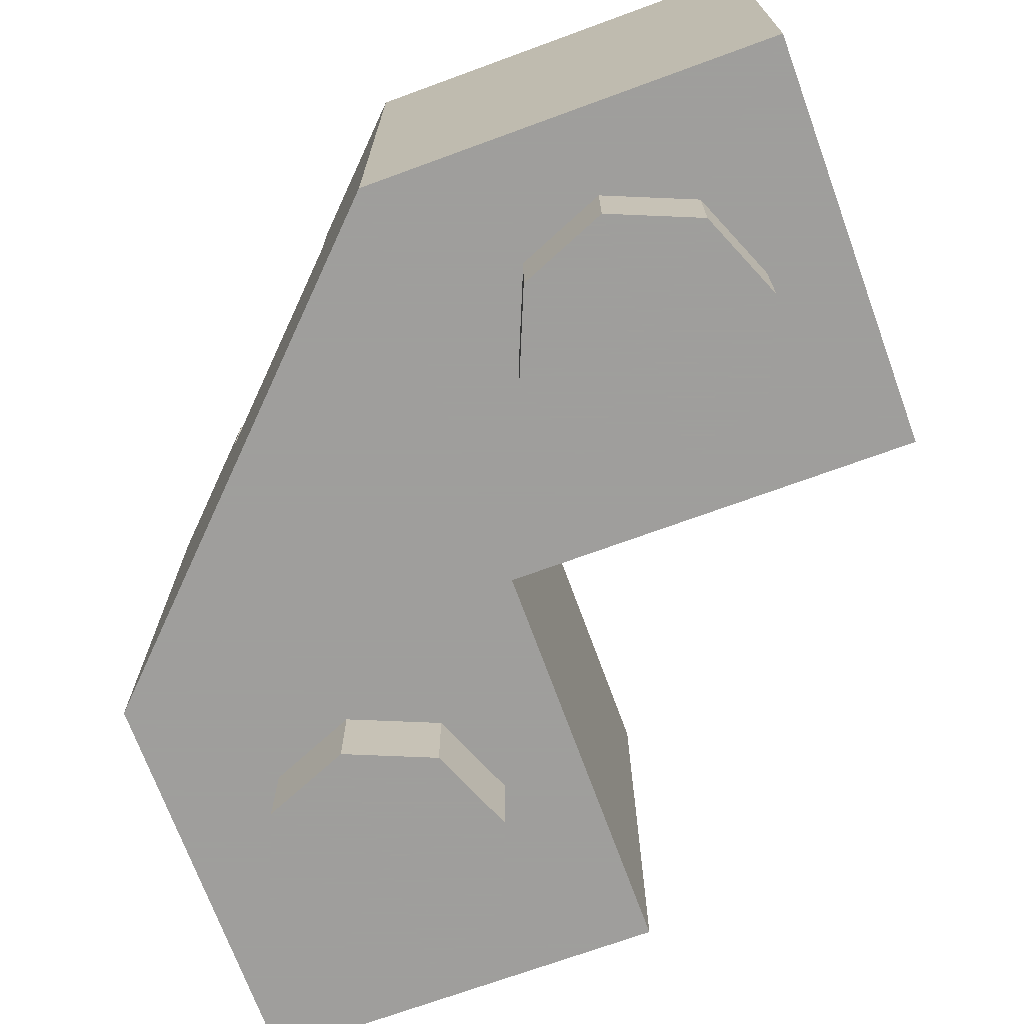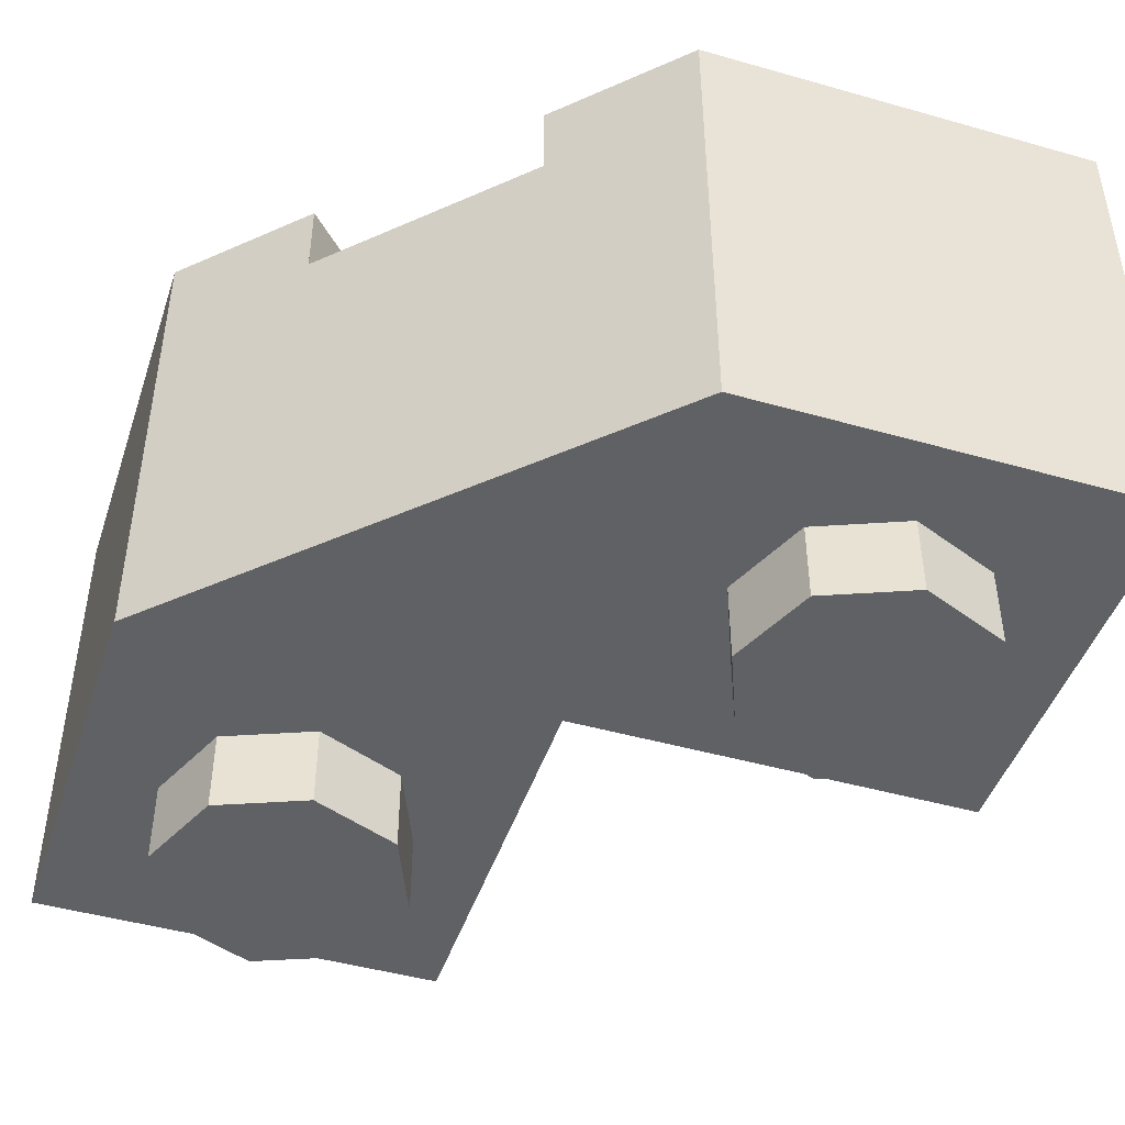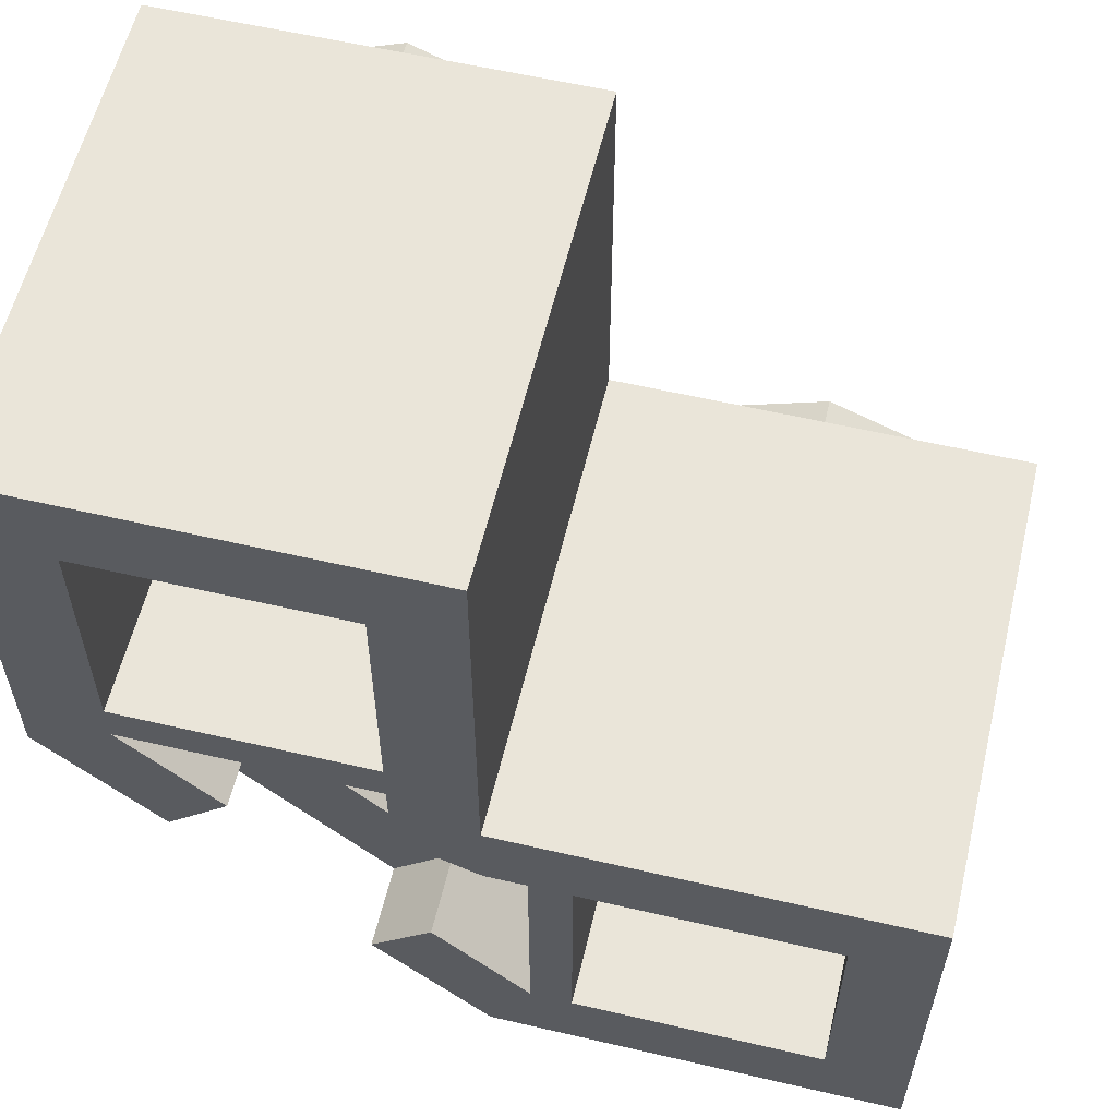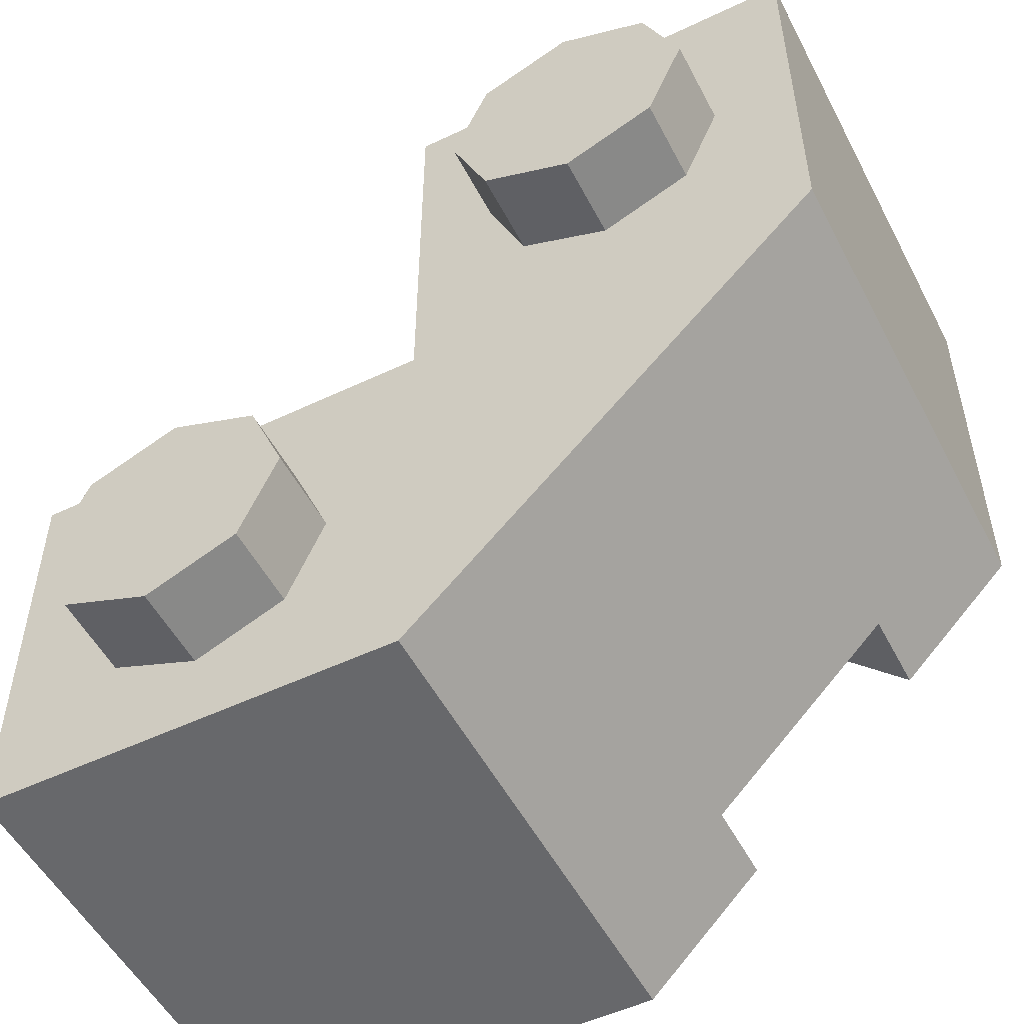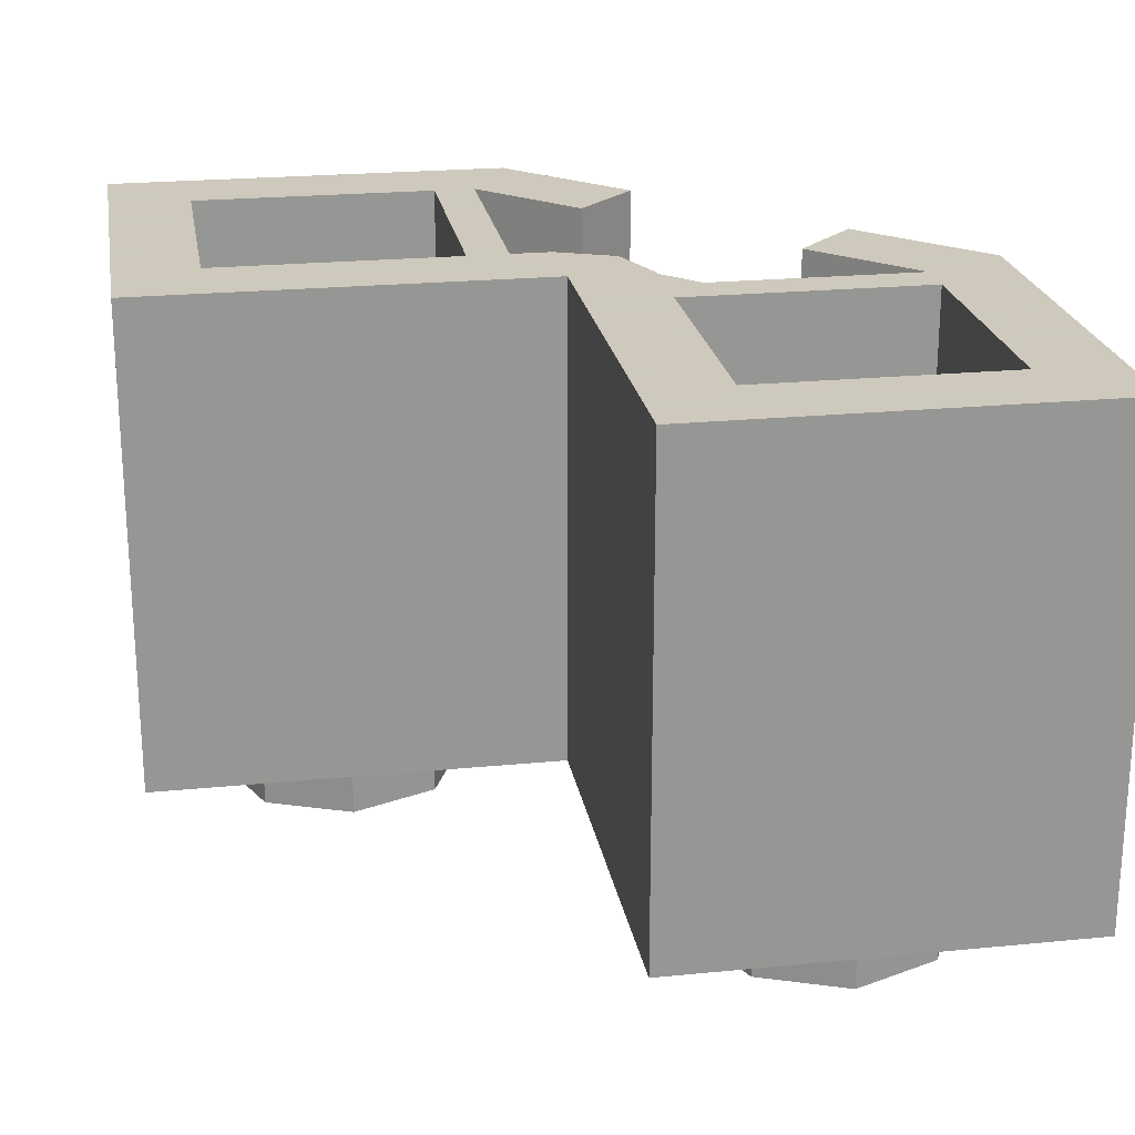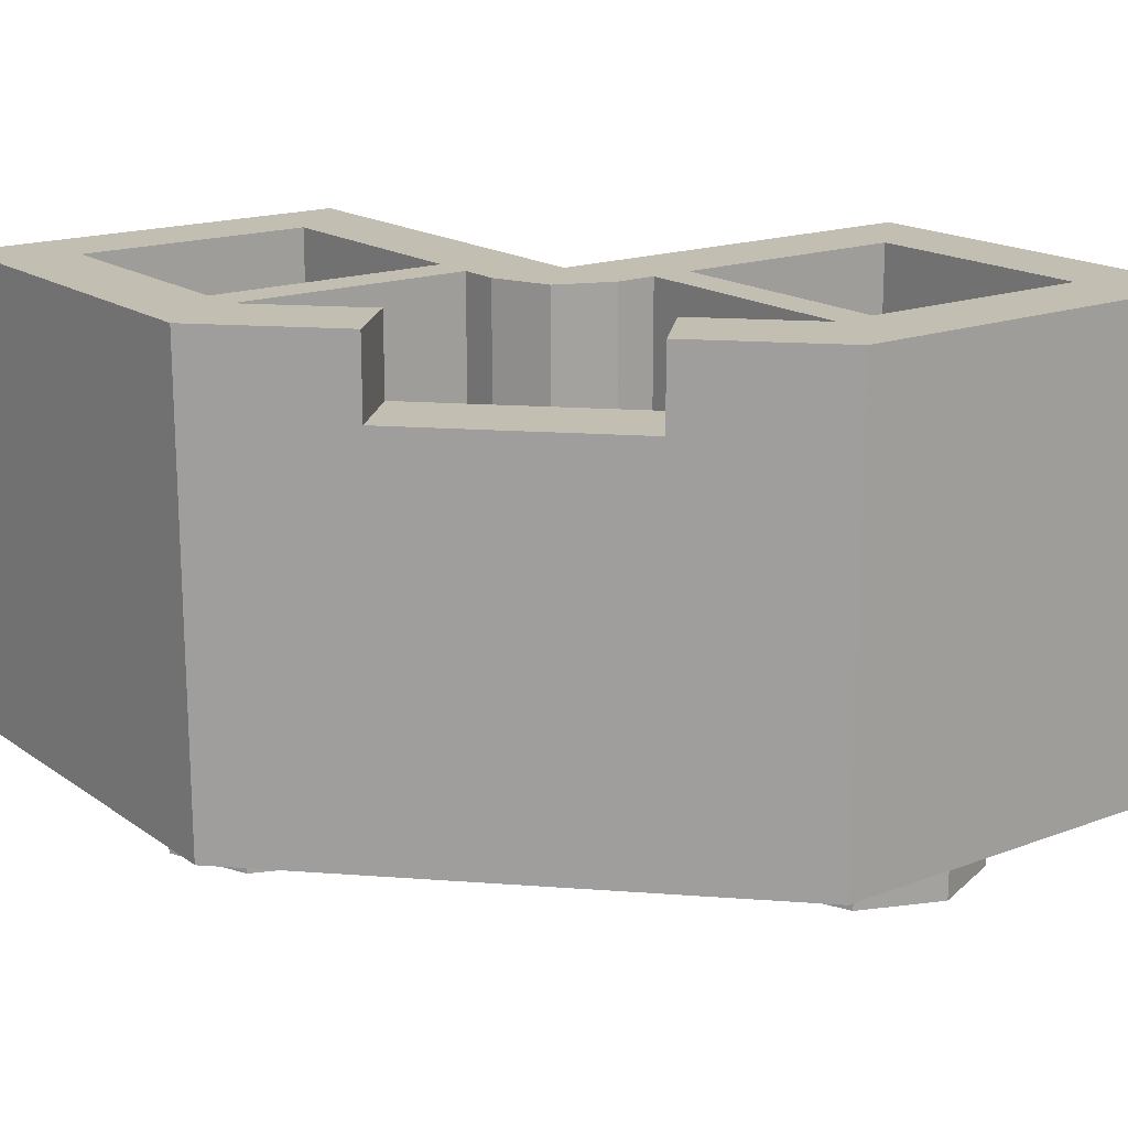
<metadata>
{"format":"obj","ext":"obj","renderer":"f3d","projection":"perspective","resolution":1024,"background":"white","views":[{"elev":-71.1,"azim":-159.9,"up":"+Y"},{"elev":-45.8,"azim":161.9,"up":"+Y"},{"elev":58.5,"azim":-166.5,"up":"+Z"},{"elev":-52.4,"azim":27.1,"up":"+Z"},{"elev":22.6,"azim":-9.6,"up":"+Y"},{"elev":17.3,"azim":143.4,"up":"+Y"}]}
</metadata>
<code>
v 0.1308 1.2 -0.5692
v 0.2808 1.2 -0.7192
v 0 1.2 -1
v -0.1 1.2 -0.8
v -0.2 1.2 -0.8
v -0.1 1.2 -0.8
v 0 1.2 -1
v -0.2 1.2 -0.8
v 0 1.2 -1
v -1 1.2 -1
v -0.8 1.2 -0.8
v -0.8 1.2 -0.8
v -1 1.2 -1
v -1 1.2 0
v -0.8 1.2 -0.2
v -0.8 1.2 -0.2
v -1 1.2 0
v 0 1.2 0
v -0.2 1.2 -0.2
v 0 1.2 -0.2
v -0.1 1.2 -0.2
v 0 1.2 0
v -0.1 1.2 -0.2
v -0.2 1.2 -0.2
v 0 1.2 0
v 0 1.2 0
v 0.2 1.2 0
v 0.1414 1.2 -0.1414
v 0 1.2 0
v 0.1414 1.2 -0.1414
v 0 1.2 -0.2
v 0.2 1.2 0.2
v 0.2 1.2 0.1
v 0 1.2 0
v 0.2 1.2 0.1
v 0.2 1.2 0
v 0 1.2 0
v 0.2 1.2 0.2
v 0 1.2 0
v 0 1.2 1
v 0.2 1.2 0.8
v 0.2 1.2 0.8
v 0 1.2 1
v 1 1.2 1
v 0.8 1.2 0.8
v 0.8 1.2 0.8
v 1 1.2 1
v 1 1.2 0
v 0.8 1.2 0.2
v 0.8 1.2 0.2
v 1 1.2 0
v 0.8 1.2 0.1
v 0.8 1.2 0.1
v 1 1.2 0
v 0.7192 1.2 -0.2808
v 0.5692 1.2 -0.1308
v 0.2808 1 -0.7192
v 0.7192 1 -0.2808
v 0.5692 1 -0.1308
v 0.1308 1 -0.5692
v 0.7192 1 -0.2808
v 0.7192 1.2 -0.2808
v 0.5692 1.2 -0.1308
v 0.5692 1 -0.1308
v 0.1308 1 -0.5692
v 0.1308 1.2 -0.5692
v 0.2808 1.2 -0.7192
v 0.2808 1 -0.7192
v 0.2 1.2 0.2
v 0.8 1.2 0.2
v 0.8 1.2 0.1
v 0.2 1.2 0.1
v -0.1 1.2 -0.2
v -0.1 1.2 -0.8
v -0.2 1.2 -0.8
v -0.2 1.2 -0.2
v -0.8 0.2 -0.8
v -0.8 0.2 -0.2
v -0.2 0.2 -0.2
v -0.2 0.2 -0.8
v -0.8 0.2 -0.8
v -0.8 1.2 -0.8
v -0.8 1.2 -0.2
v -0.8 0.2 -0.2
v -0.2 0.2 -0.8
v -0.2 1.2 -0.8
v -0.8 1.2 -0.8
v -0.8 0.2 -0.8
v -0.2 0.2 -0.2
v -0.2 1.2 -0.2
v -0.2 1.2 -0.8
v -0.2 0.2 -0.8
v -0.8 0.2 -0.2
v -0.8 1.2 -0.2
v -0.2 1.2 -0.2
v -0.2 0.2 -0.2
v -0.1 1.2 -0.2
v -0.1 0.2 -0.2
v 0 0.2 -0.2
v 0 1.2 -0.2
v -0.1 0.2 -0.8
v -0.1 0.2 -0.2
v -0.1 1.2 -0.2
v -0.1 1.2 -0.8
v 0.1414 0.2 -0.1414
v 0 0.2 -0.2
v 0 1.2 -0.2
v 0.1414 1.2 -0.1414
v 0.2 0.2 0
v 0.1414 0.2 -0.1414
v 0.1414 1.2 -0.1414
v 0.2 1.2 0
v 0.2 0.2 0.1
v 0.2 1.2 0.1
v 0.2 1.2 0
v 0.2 0.2 0
v 0.8 1.2 0.1
v 0.2 1.2 0.1
v 0.2 0.2 0.1
v 0.8 0.2 0.1
v 0.1308 1 -0.5692
v 0.1308 1.2 -0.5692
v -0.1 1.2 -0.8
v -0.1 0.2 -0.8
v 0.5692 1 -0.1308
v 0.1308 1 -0.5692
v -0.1 0.2 -0.8
v 0.8 0.2 0.1
v 0.5692 1.2 -0.1308
v 0.5692 1 -0.1308
v 0.8 0.2 0.1
v 0.8 1.2 0.1
v 0.2 0.2 -0.2
v 0.1414 0.2 -0.1414
v 0.2 0.2 0
v 0.2 0.2 -0.2
v 0 0.2 -0.2
v 0.1414 0.2 -0.1414
v 0.2 0.2 -0.2
v -0.1 0.2 -0.8
v -0.1 0.2 -0.2
v 0.2 0.2 -0.2
v 0.8 0.2 0.1
v -0.1 0.2 -0.8
v 0.2 0.2 -0.2
v 0.2 0.2 0.1
v 0.8 0.2 0.1
v 0.8 0.2 0.2
v 0.8 0.2 0.8
v 0.2 0.2 0.8
v 0.2 0.2 0.2
v 0.8 0.2 0.2
v 0.8 1.2 0.2
v 0.8 1.2 0.8
v 0.8 0.2 0.8
v 0.2 0.2 0.2
v 0.2 1.2 0.2
v 0.8 1.2 0.2
v 0.8 0.2 0.2
v 0.2 0.2 0.8
v 0.2 1.2 0.8
v 0.2 1.2 0.2
v 0.2 0.2 0.2
v 0.8 0.2 0.8
v 0.8 1.2 0.8
v 0.2 1.2 0.8
v 0.2 0.2 0.8
v -1 0 -1
v 0 0 -1
v 0 0 0
v -1 0 0
v -1 0 0
v 0 0 0
v 0 1.2 0
v -1 1.2 0
v 0 0 -1
v -1 0 -1
v -1 1.2 -1
v 0 1.2 -1
v -1 0 -1
v -1 0 0
v -1 1.2 0
v -1 1.2 -1
v 0 0 0
v 0 0 -1
v 1 0 0
v 0 0 1
v 0 0 0
v 1 0 0
v 1 0 1
v 1 0 1
v 1 0 0
v 1 1.2 0
v 1 1.2 1
v 0 0 0
v 0 0 1
v 0 1.2 1
v 0 1.2 0
v 0 0 1
v 1 0 1
v 1 1.2 1
v 0 1.2 1
v 0 1.2 -1
v 0.2808 1.2 -0.7192
v 0.2808 1 -0.7192
v 0 0 -1
v 0.2808 1 -0.7192
v 0.7192 1 -0.2808
v 1 0 0
v 0 0 -1
v 0.7192 1.2 -0.2808
v 1 1.2 0
v 1 0 0
v 0.7192 1 -0.2808
v -0.7121 0 -0.2879
v -0.5 0 -0.2
v -0.5 -0.2 -0.2
v -0.7121 -0.2 -0.2879
v -0.8 0 -0.5
v -0.7121 0 -0.2879
v -0.7121 -0.2 -0.2879
v -0.8 -0.2 -0.5
v -0.7121 0 -0.7121
v -0.8 0 -0.5
v -0.8 -0.2 -0.5
v -0.7121 -0.2 -0.7121
v -0.5 0 -0.8
v -0.7121 0 -0.7121
v -0.7121 -0.2 -0.7121
v -0.5 -0.2 -0.8
v -0.2879 0 -0.7121
v -0.5 0 -0.8
v -0.5 -0.2 -0.8
v -0.2879 -0.2 -0.7121
v -0.2 0 -0.5
v -0.2879 0 -0.7121
v -0.2879 -0.2 -0.7121
v -0.2 -0.2 -0.5
v -0.2879 0 -0.2879
v -0.2 0 -0.5
v -0.2 -0.2 -0.5
v -0.2879 -0.2 -0.2879
v -0.5 0 -0.2
v -0.2879 0 -0.2879
v -0.2879 -0.2 -0.2879
v -0.5 -0.2 -0.2
v -0.5 -0.2 -0.5
v -0.5 -0.2 -0.2
v -0.7121 -0.2 -0.2879
v -0.5 -0.2 -0.5
v -0.7121 -0.2 -0.2879
v -0.8 -0.2 -0.5
v -0.5 -0.2 -0.5
v -0.8 -0.2 -0.5
v -0.7121 -0.2 -0.7121
v -0.5 -0.2 -0.5
v -0.7121 -0.2 -0.7121
v -0.5 -0.2 -0.8
v -0.5 -0.2 -0.5
v -0.5 -0.2 -0.8
v -0.2879 -0.2 -0.7121
v -0.5 -0.2 -0.5
v -0.2879 -0.2 -0.7121
v -0.2 -0.2 -0.5
v -0.5 -0.2 -0.5
v -0.2 -0.2 -0.5
v -0.2879 -0.2 -0.2879
v -0.5 -0.2 -0.5
v -0.2879 -0.2 -0.2879
v -0.5 -0.2 -0.2
v 0.2879 0 0.7121
v 0.5 0 0.8
v 0.5 -0.2 0.8
v 0.2879 -0.2 0.7121
v 0.2 0 0.5
v 0.2879 0 0.7121
v 0.2879 -0.2 0.7121
v 0.2 -0.2 0.5
v 0.2879 0 0.2879
v 0.2 0 0.5
v 0.2 -0.2 0.5
v 0.2879 -0.2 0.2879
v 0.5 0 0.2
v 0.2879 0 0.2879
v 0.2879 -0.2 0.2879
v 0.5 -0.2 0.2
v 0.7121 0 0.2879
v 0.5 0 0.2
v 0.5 -0.2 0.2
v 0.7121 -0.2 0.2879
v 0.8 0 0.5
v 0.7121 0 0.2879
v 0.7121 -0.2 0.2879
v 0.8 -0.2 0.5
v 0.7121 0 0.7121
v 0.8 0 0.5
v 0.8 -0.2 0.5
v 0.7121 -0.2 0.7121
v 0.5 0 0.8
v 0.7121 0 0.7121
v 0.7121 -0.2 0.7121
v 0.5 -0.2 0.8
v 0.5 -0.2 0.5
v 0.5 -0.2 0.8
v 0.2879 -0.2 0.7121
v 0.5 -0.2 0.5
v 0.2879 -0.2 0.7121
v 0.2 -0.2 0.5
v 0.5 -0.2 0.5
v 0.2 -0.2 0.5
v 0.2879 -0.2 0.2879
v 0.5 -0.2 0.5
v 0.2879 -0.2 0.2879
v 0.5 -0.2 0.2
v 0.5 -0.2 0.5
v 0.5 -0.2 0.2
v 0.7121 -0.2 0.2879
v 0.5 -0.2 0.5
v 0.7121 -0.2 0.2879
v 0.8 -0.2 0.5
v 0.5 -0.2 0.5
v 0.8 -0.2 0.5
v 0.7121 -0.2 0.7121
v 0.5 -0.2 0.5
v 0.7121 -0.2 0.7121
v 0.5 -0.2 0.8
g mesh6259703
f 1 2 3
f 3 4 1
f 5 6 7
f 8 9 10
f 10 11 8
f 12 13 14
f 14 15 12
f 16 17 18
f 18 19 16
f 20 21 22
f 23 24 25
g mesh6259704
f 26 27 28
f 29 30 31
f 32 33 34
f 35 36 37
f 38 39 40
f 40 41 38
f 42 43 44
f 44 45 42
f 46 47 48
f 48 49 46
f 50 51 52
f 53 54 55
f 55 56 53
g mesh6259706
f 57 59 58
f 59 57 60
f 61 63 62
f 63 61 64
f 65 67 66
f 67 65 68
f 69 70 71
f 71 72 69
f 73 74 75
f 75 76 73
g mesh6259709
f 77 78 79
f 79 80 77
f 81 82 83
f 83 84 81
f 85 86 87
f 87 88 85
f 89 90 91
f 91 92 89
f 93 94 95
f 95 96 93
g mesh6259711
f 97 99 98
f 99 97 100
g mesh6259712
f 101 103 102
f 103 101 104
g mesh6259714
f 105 106 107
f 107 108 105
f 109 110 111
f 111 112 109
g mesh6259718
f 113 115 114
f 115 113 116
g mesh6259719
f 117 119 118
f 119 117 120
f 121 122 123
f 123 124 121
f 125 126 127
f 127 128 125
f 129 130 131
f 131 132 129
g mesh6259721
f 133 134 135
f 136 137 138
f 139 140 141
f 142 143 144
f 145 146 147
g mesh6259723
f 148 150 149
f 150 148 151
f 152 154 153
f 154 152 155
f 156 158 157
f 158 156 159
f 160 162 161
f 162 160 163
f 164 166 165
f 166 164 167
g mesh6259726
f 168 169 170
f 170 171 168
g mesh6259727
f 172 173 174
f 174 175 172
g mesh6259728
f 176 177 178
f 178 179 176
g mesh6259729
f 180 181 182
f 182 183 180
f 184 185 186
g mesh6259731
f 187 188 189
f 189 190 187
g mesh6259732
f 191 192 193
f 193 194 191
g mesh6259733
f 195 196 197
f 197 198 195
g mesh6259734
f 199 200 201
f 201 202 199
g mesh6259736
f 203 204 205
f 205 206 203
f 207 208 209
f 209 210 207
f 211 212 213
f 213 214 211
g mesh6259741
f 215 217 216
f 217 215 218
f 219 221 220
f 221 219 222
f 223 225 224
f 225 223 226
f 227 229 228
f 229 227 230
f 231 233 232
f 233 231 234
f 235 237 236
f 237 235 238
f 239 241 240
f 241 239 242
f 243 245 244
f 245 243 246
g mesh6259743
f 247 248 249
f 250 251 252
f 253 254 255
f 256 257 258
f 259 260 261
f 262 263 264
f 265 266 267
f 268 269 270
g mesh6259749
f 271 273 272
f 273 271 274
f 275 277 276
f 277 275 278
f 279 281 280
f 281 279 282
f 283 285 284
f 285 283 286
f 287 289 288
f 289 287 290
f 291 293 292
f 293 291 294
f 295 297 296
f 297 295 298
f 299 301 300
f 301 299 302
g mesh6259751
f 303 304 305
f 306 307 308
f 309 310 311
f 312 313 314
f 315 316 317
f 318 319 320
f 321 322 323
f 324 325 326

</code>
